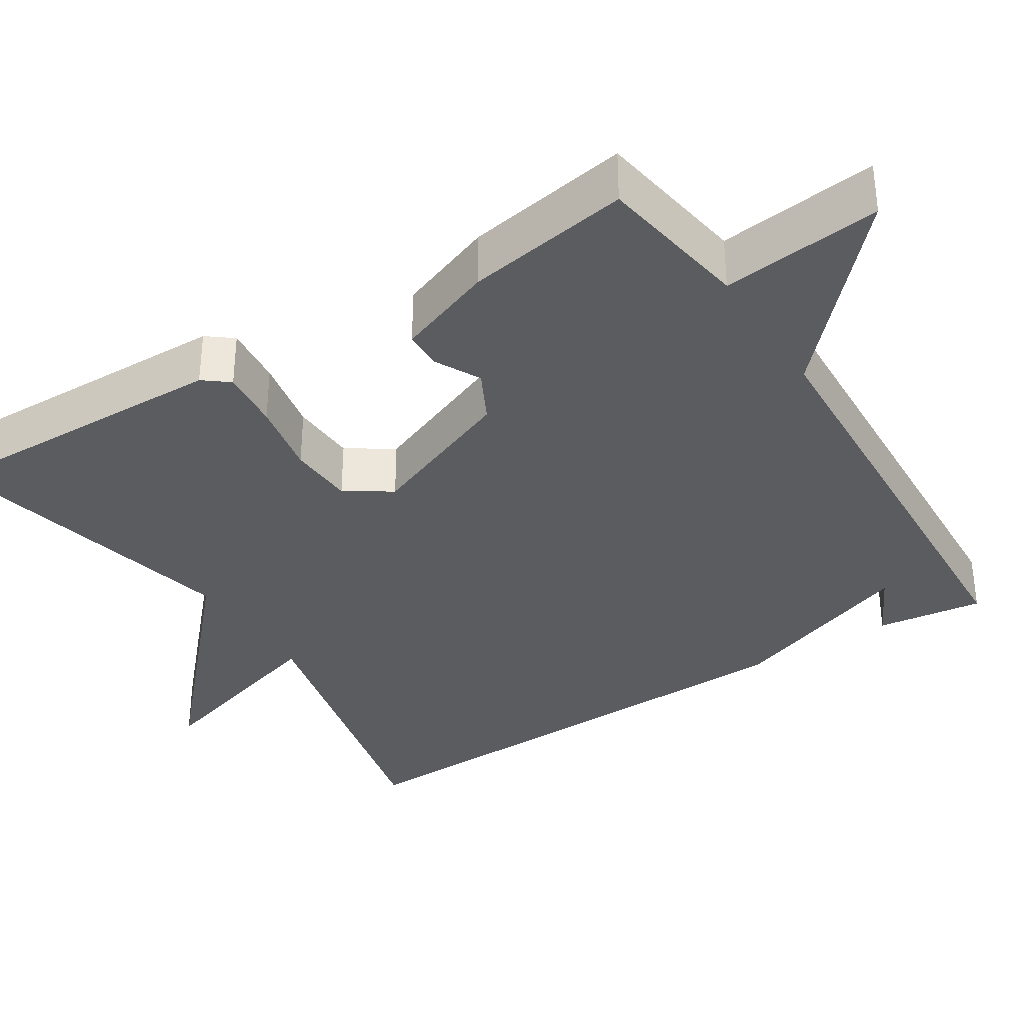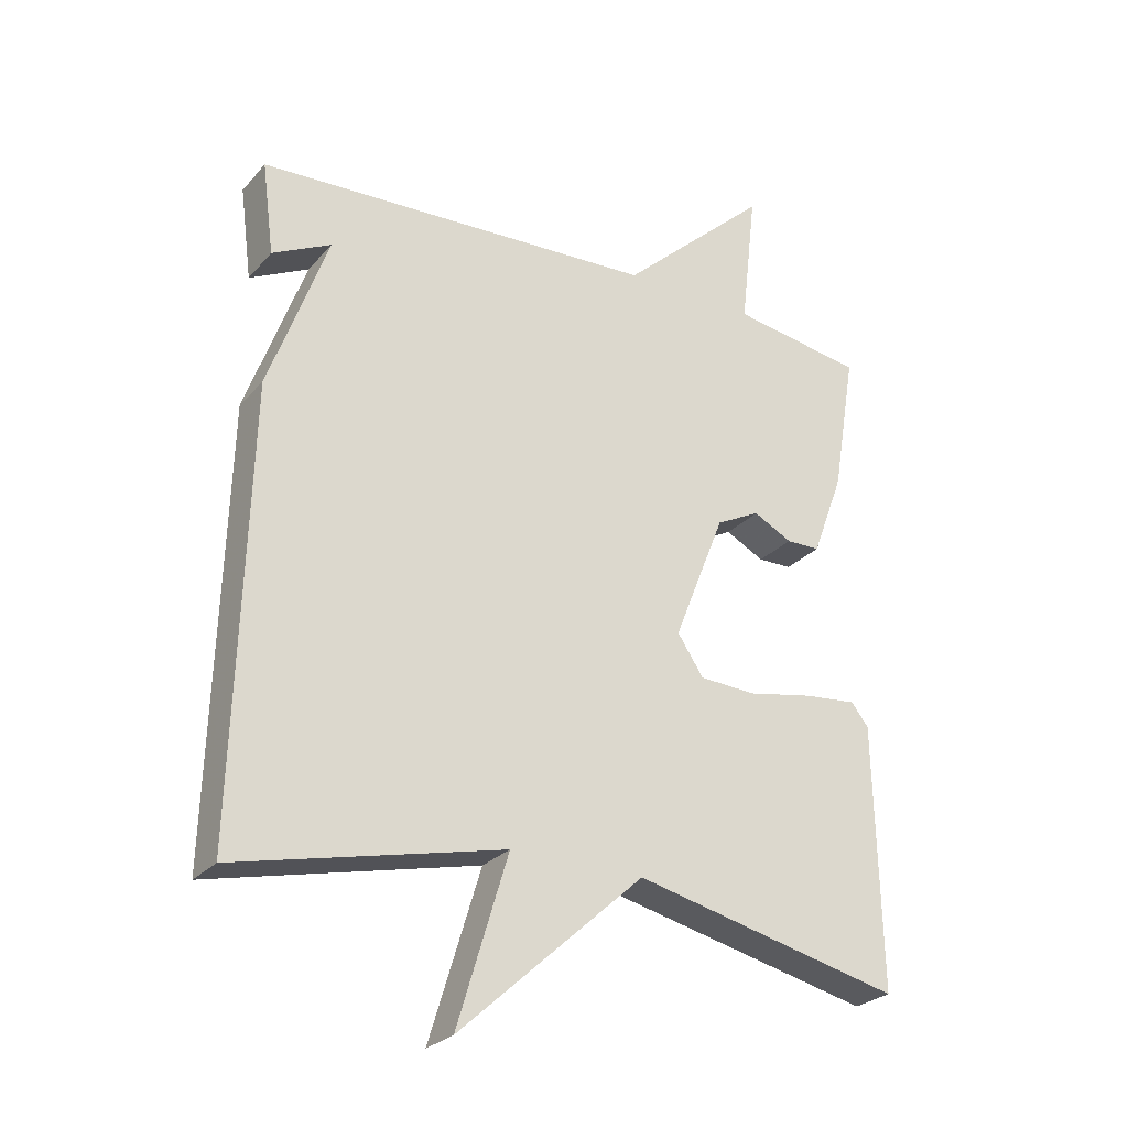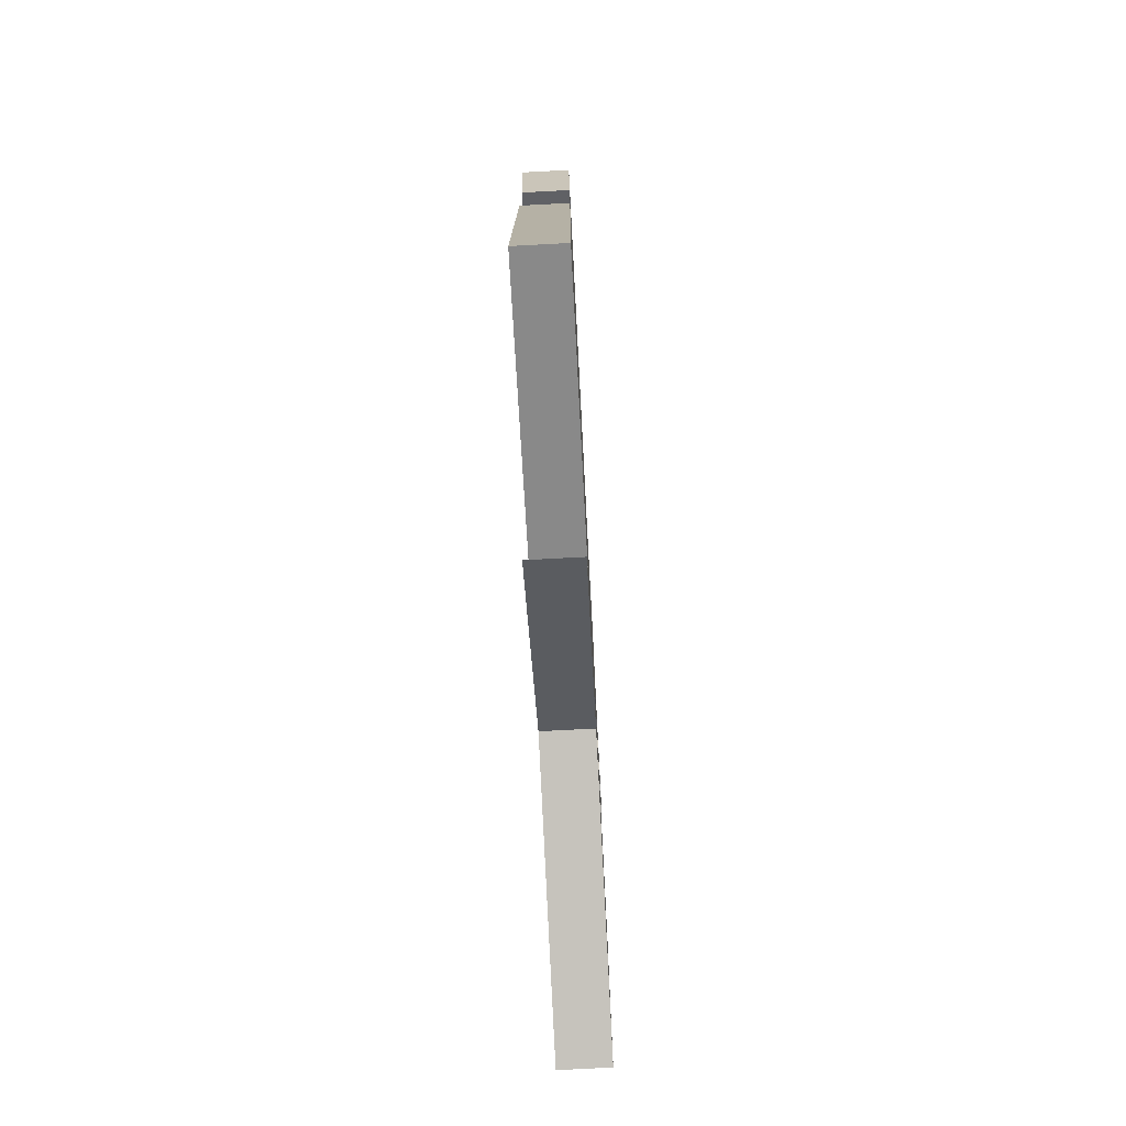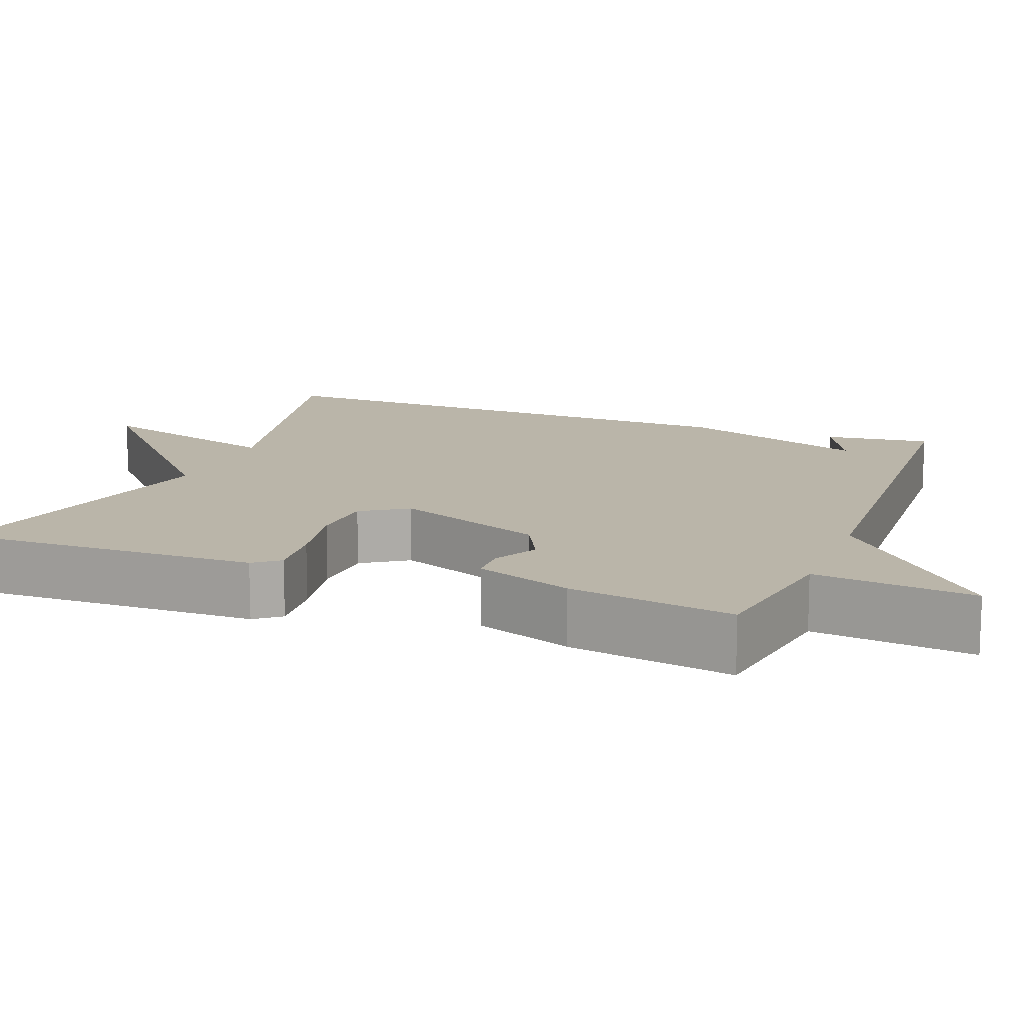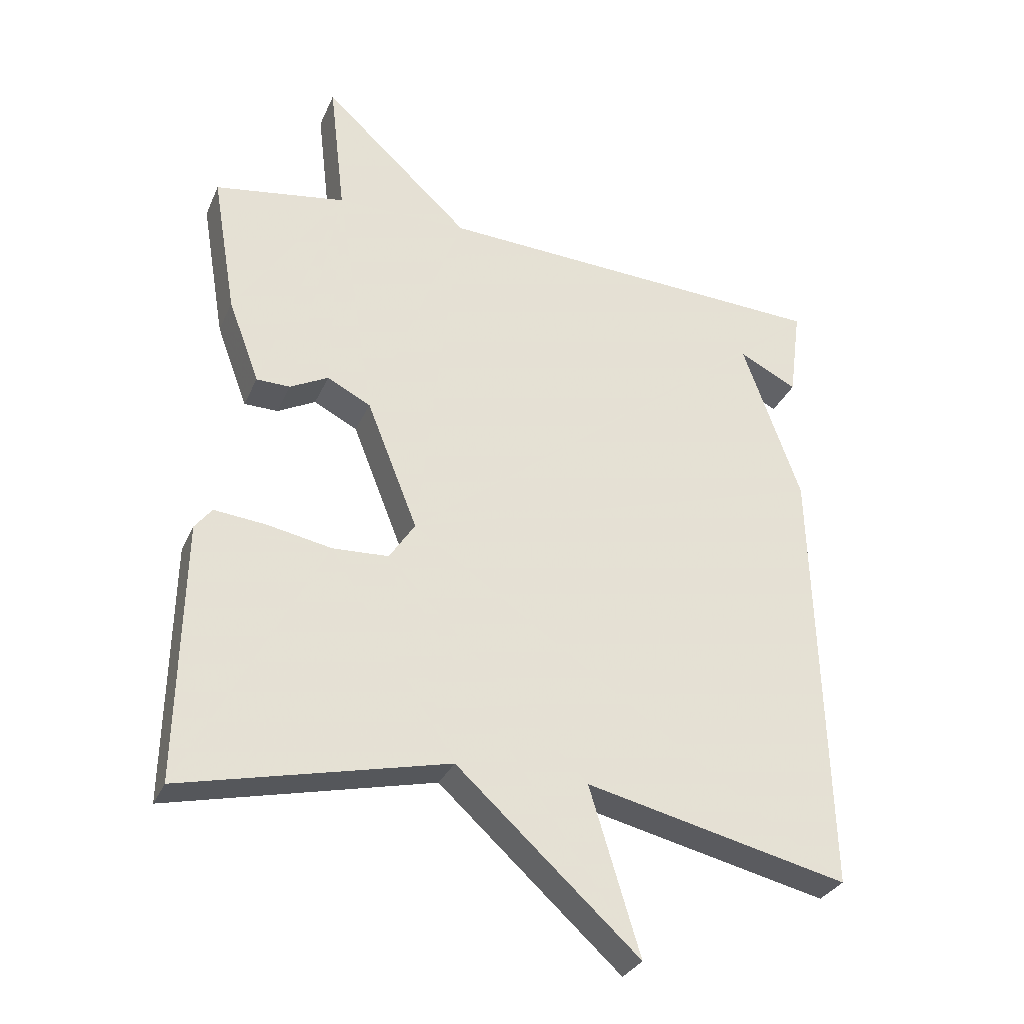
<metadata>
{"format":"obj","ext":"obj","renderer":"f3d","projection":"perspective","resolution":1024,"background":"white","views":[{"elev":-34.8,"azim":-57.6,"up":"+Y"},{"elev":-26.8,"azim":148.2,"up":"+Z"},{"elev":-76.1,"azim":93.0,"up":"+Z"},{"elev":13.5,"azim":-68.9,"up":"+Y"},{"elev":-30.8,"azim":-20.7,"up":"+Z"}]}
</metadata>
<code>
v -0.5 0.07 0.5
v -0.301 0.07 0.531
v -0.325 0.07 0.738
v -0.101 0.07 0.531
v 0.5 0.07 0.5
v 0.482 0.07 0.362
v 0.394 0.07 0.407
v 0.482 0.07 0.162
v 0.5 0.07 -0.5
v 0.102 0.07 -0.407
v 0.178 0.07 -0.658
v -0.098 0.07 -0.407
v -0.5 0.07 -0.5
v -0.492 0.07 -0.107
v -0.466 0.07 -0.074
v -0.387 0.07 -0.082
v -0.289 0.07 -0.101
v -0.204 0.07 -0.097
v -0.165 0.07 -0.038
v -0.242 0.07 0.156
v -0.308 0.07 0.19
v -0.366 0.07 0.16
v -0.417 0.07 0.161
v -0.464 0.07 0.287
v -0.5 0 0.5
v -0.301 0 0.531
v -0.325 0 0.738
v -0.101 0 0.531
v 0.5 0 0.5
v 0.482 0 0.362
v 0.394 0 0.407
v 0.482 0 0.162
v 0.5 0 -0.5
v 0.102 0 -0.407
v 0.178 0 -0.658
v -0.098 0 -0.407
v -0.5 0 -0.5
v -0.492 0 -0.107
v -0.466 0 -0.074
v -0.387 0 -0.082
v -0.289 0 -0.101
v -0.204 0 -0.097
v -0.165 0 -0.038
v -0.242 0 0.156
v -0.308 0 0.19
v -0.366 0 0.16
v -0.417 0 0.161
v -0.464 0 0.287
f 24 1 2
f 23 24 2
f 22 23 2
f 21 22 2
f 20 21 2
f 2 3 4
f 20 2 4
f 19 20 4
f 15 16 17
f 14 15 17
f 13 14 17
f 12 13 17
f 12 17 18
f 11 12 18
f 10 11 18
f 10 18 19
f 9 10 19
f 8 9 19
f 7 8 19
f 5 6 7
f 4 5 7 19
f 26 25 48
f 26 48 47
f 26 47 46
f 26 46 45
f 26 45 44
f 28 27 26
f 28 26 44
f 28 44 43
f 41 40 39
f 41 39 38
f 41 38 37
f 41 37 36
f 42 41 36
f 42 36 35
f 42 35 34
f 43 42 34
f 43 34 33
f 43 33 32
f 43 32 31
f 31 30 29
f 43 31 29 28
f 1 25 26 2
f 2 26 27 3
f 3 27 28 4
f 4 28 29 5
f 5 29 30 6
f 6 30 31 7
f 7 31 32 8
f 8 32 33 9
f 9 33 34 10
f 10 34 35 11
f 11 35 36 12
f 12 36 37 13
f 13 37 38 14
f 14 38 39 15
f 15 39 40 16
f 16 40 41 17
f 17 41 42 18
f 18 42 43 19
f 19 43 44 20
f 20 44 45 21
f 21 45 46 22
f 22 46 47 23
f 23 47 48 24
f 24 48 25 1

</code>
